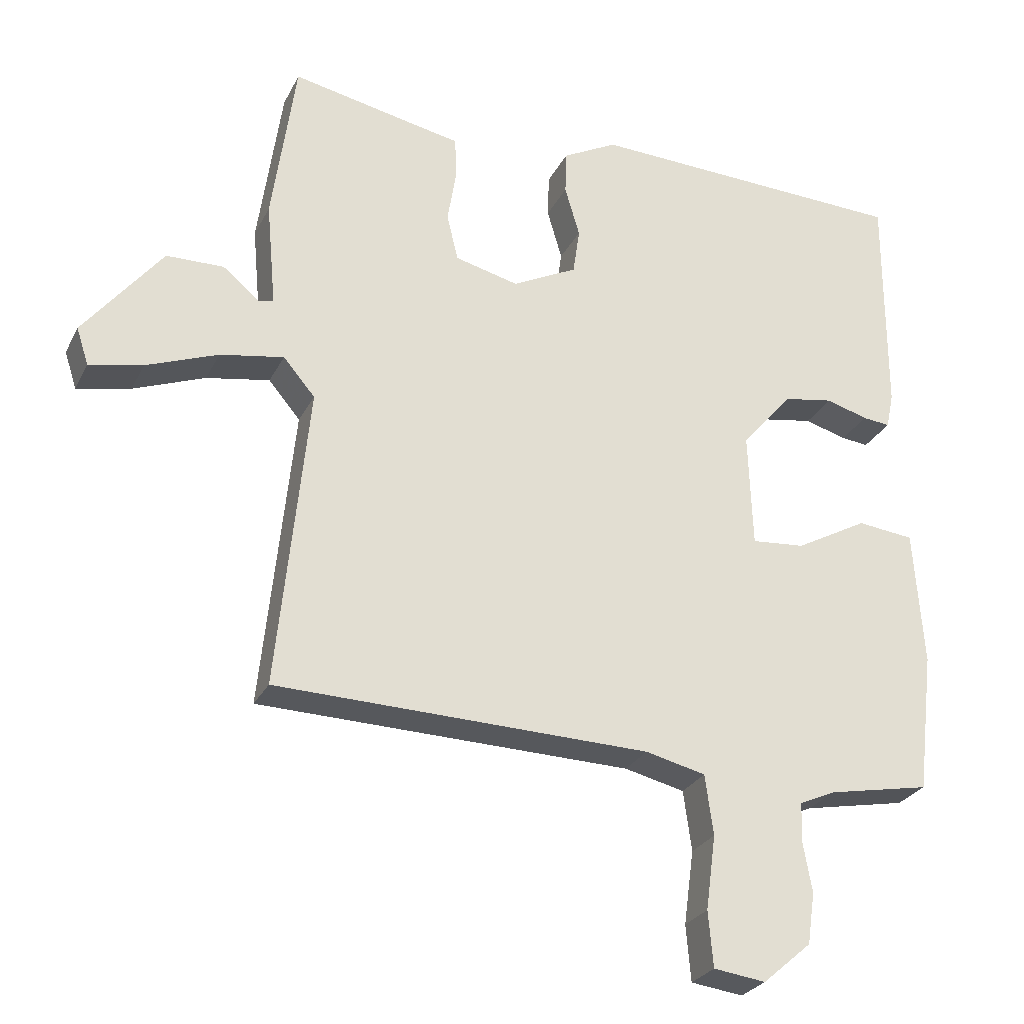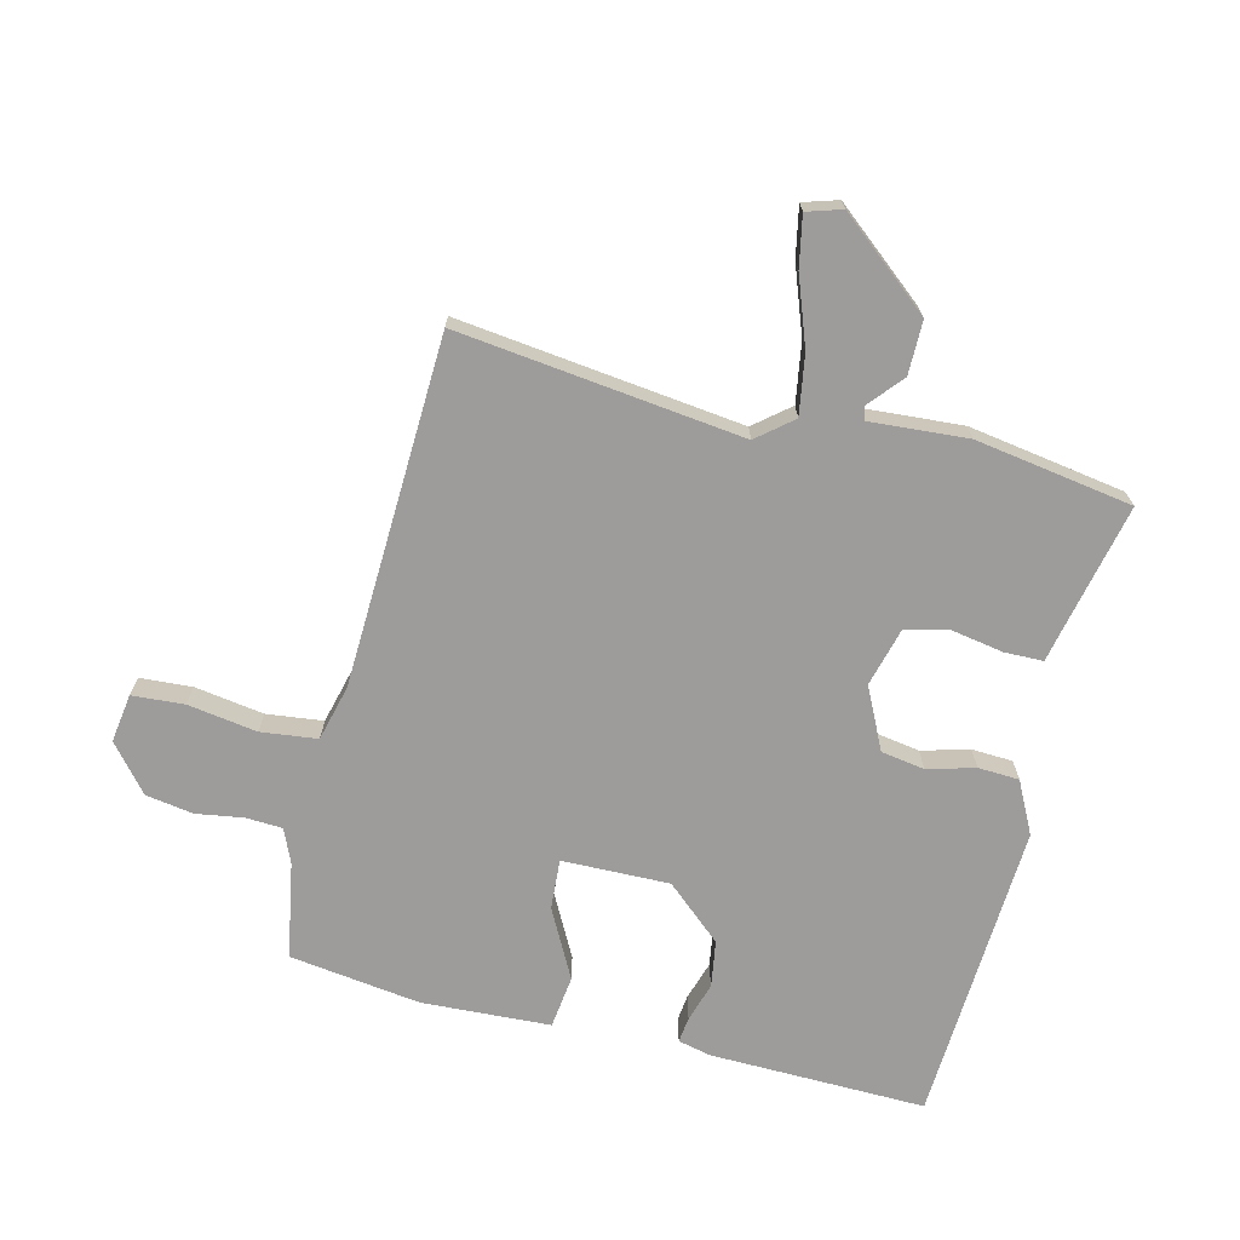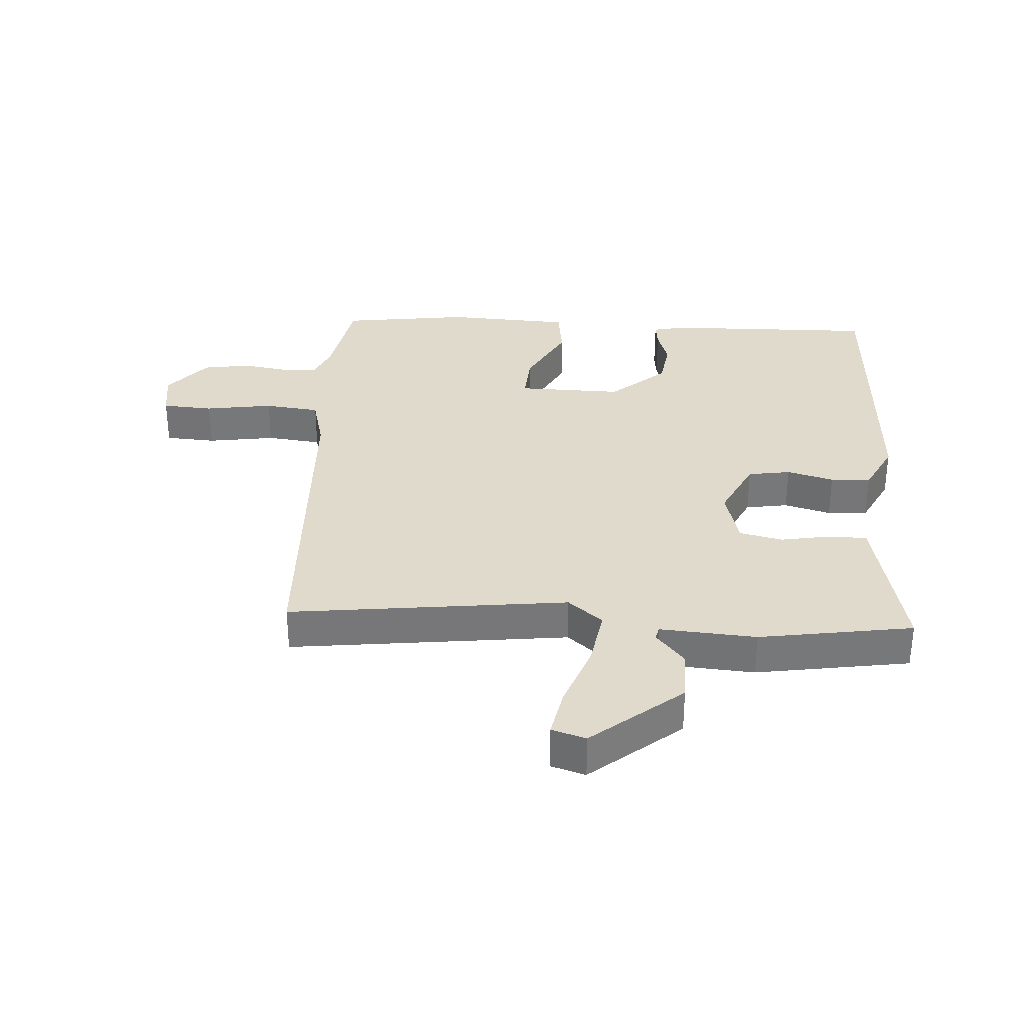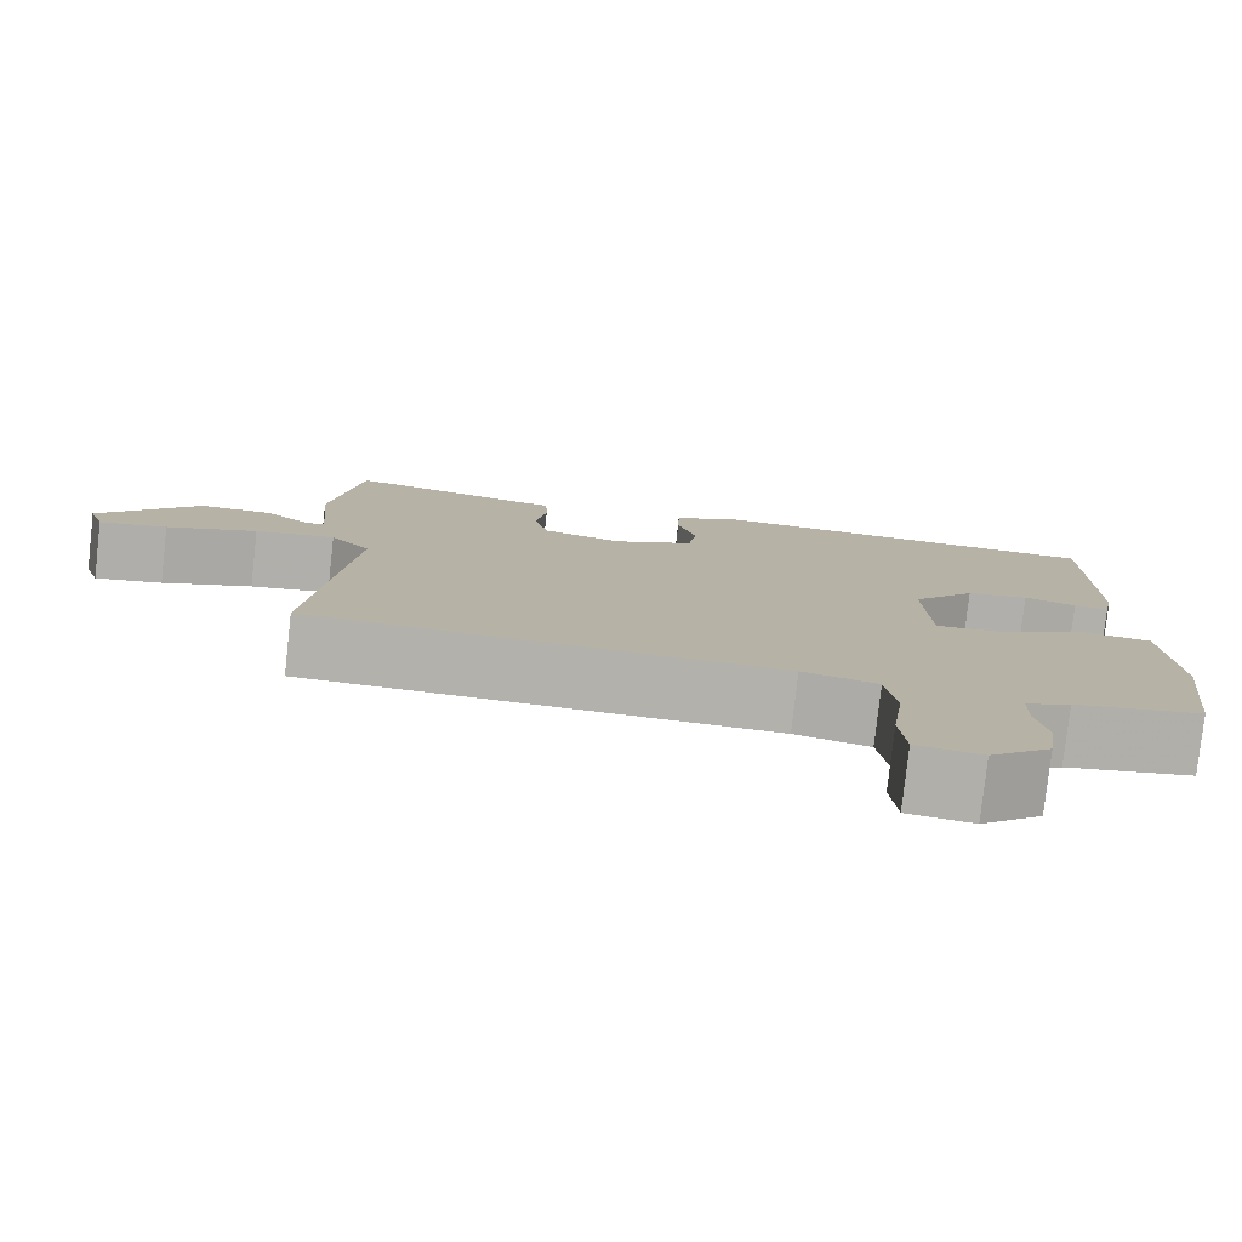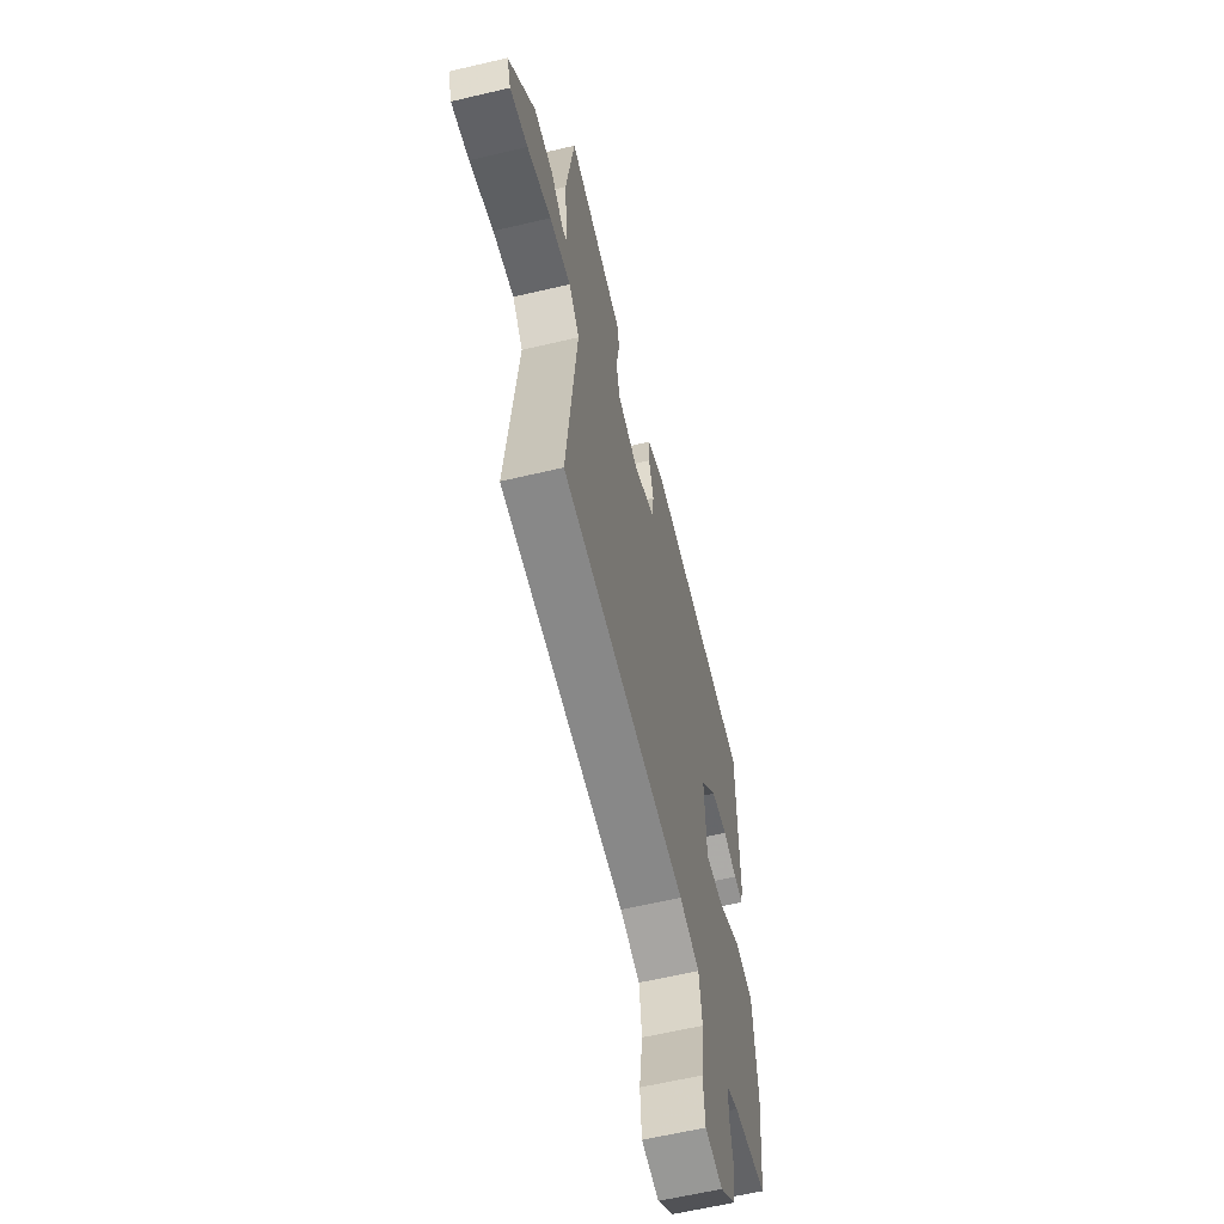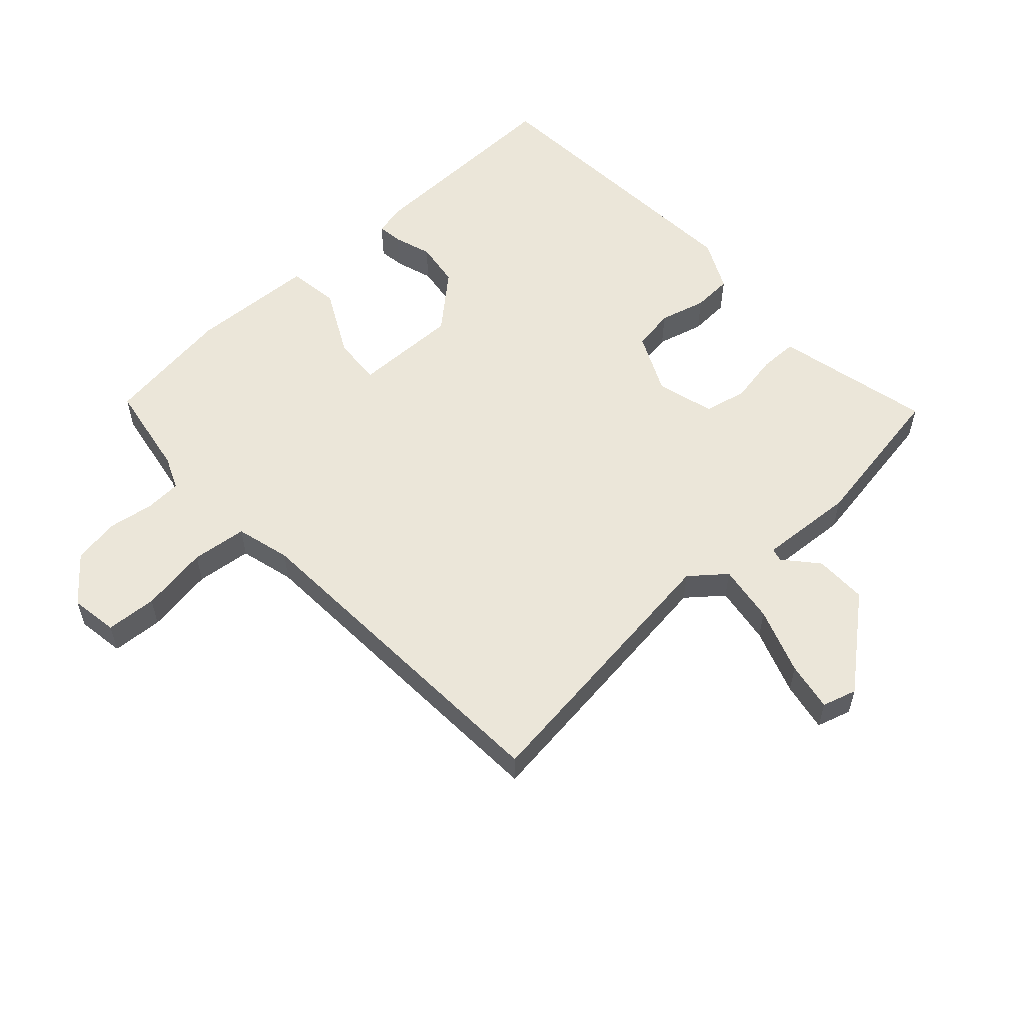
<metadata>
{"format":"obj","ext":"obj","renderer":"f3d","projection":"perspective","resolution":1024,"background":"white","views":[{"elev":-27.3,"azim":-22.2,"up":"+Z"},{"elev":-70.2,"azim":-104.9,"up":"+Y"},{"elev":33.0,"azim":-87.5,"up":"+Y"},{"elev":-79.1,"azim":-6.4,"up":"+Z"},{"elev":-61.5,"azim":-76.5,"up":"+Z"},{"elev":56.0,"azim":-134.1,"up":"+Y"}]}
</metadata>
<code>
v -0.5 0.07 0.5
v -0.308 0.07 0.462
v -0.245 0.07 0.45
v -0.243 0.07 0.388
v -0.256 0.07 0.307
v -0.239 0.07 0.238
v -0.145 0.07 0.215
v -0.049 0.07 0.264
v -0.039 0.07 0.333
v -0.061 0.07 0.408
v -0.059 0.07 0.473
v 0.022 0.07 0.516
v 0.5 0.07 0.5
v 0.499 0.07 0.158
v 0.488 0.07 0.105
v 0.447 0.07 0.109
v 0.385 0.07 0.127
v 0.311 0.07 0.114
v 0.235 0.07 0.024
v 0.241 0.07 -0.146
v 0.32 0.07 -0.139
v 0.427 0.07 -0.08
v 0.511 0.07 -0.089
v 0.525 0.07 -0.292
v 0.5 0.07 -0.5
v 0.348 0.07 -0.53
v 0.295 0.07 -0.554
v 0.293 0.07 -0.612
v 0.306 0.07 -0.686
v 0.295 0.07 -0.762
v 0.223 0.07 -0.824
v 0.146 0.07 -0.814
v 0.139 0.07 -0.732
v 0.154 0.07 -0.622
v 0.142 0.07 -0.533
v 0.053 0.07 -0.512
v -0.5 0.07 -0.5
v -0.454 0.07 -0.049
v -0.501 0.07 0.006
v -0.595 0.07 -0.011
v -0.701 0.07 -0.052
v -0.78 0.07 -0.069
v -0.798 0.07 -0.014
v -0.682 0.07 0.133
v -0.597 0.07 0.135
v -0.542 0.07 0.09
v -0.521 0.07 0.096
v -0.535 0.07 0.251
v -0.5 0 0.5
v -0.308 0 0.462
v -0.245 0 0.45
v -0.243 0 0.388
v -0.256 0 0.307
v -0.239 0 0.238
v -0.145 0 0.215
v -0.049 0 0.264
v -0.039 0 0.333
v -0.061 0 0.408
v -0.059 0 0.473
v 0.022 0 0.516
v 0.5 0 0.5
v 0.499 0 0.158
v 0.488 0 0.105
v 0.447 0 0.109
v 0.385 0 0.127
v 0.311 0 0.114
v 0.235 0 0.024
v 0.241 0 -0.146
v 0.32 0 -0.139
v 0.427 0 -0.08
v 0.511 0 -0.089
v 0.525 0 -0.292
v 0.5 0 -0.5
v 0.348 0 -0.53
v 0.295 0 -0.554
v 0.293 0 -0.612
v 0.306 0 -0.686
v 0.295 0 -0.762
v 0.223 0 -0.824
v 0.146 0 -0.814
v 0.139 0 -0.732
v 0.154 0 -0.622
v 0.142 0 -0.533
v 0.053 0 -0.512
v -0.5 0 -0.5
v -0.454 0 -0.049
v -0.501 0 0.006
v -0.595 0 -0.011
v -0.701 0 -0.052
v -0.78 0 -0.069
v -0.798 0 -0.014
v -0.682 0 0.133
v -0.597 0 0.135
v -0.542 0 0.09
v -0.521 0 0.096
v -0.535 0 0.251
f 47 48 1 2
f 44 45 46
f 43 44 46
f 42 43 46
f 41 42 46
f 40 41 46
f 39 40 46 47
f 3 4 5
f 2 3 5
f 47 2 5
f 39 47 5
f 38 39 5
f 36 37 38
f 35 36 38
f 32 33 34
f 31 32 34
f 30 31 34
f 29 30 34
f 28 29 34
f 27 28 34 35
f 26 27 35 38
f 24 25 26
f 23 24 26
f 22 23 26
f 21 22 26
f 20 21 26
f 15 16 17
f 14 15 17
f 13 14 17
f 12 13 17
f 11 12 17
f 10 11 17
f 9 10 17
f 8 9 17 18
f 7 8 18 19
f 38 5 6
f 38 6 7
f 26 38 7
f 20 26 7
f 7 19 20
f 50 49 96 95
f 94 93 92
f 94 92 91
f 94 91 90
f 94 90 89
f 94 89 88
f 95 94 88 87
f 53 52 51
f 53 51 50
f 53 50 95
f 53 95 87
f 53 87 86
f 86 85 84
f 86 84 83
f 82 81 80
f 82 80 79
f 82 79 78
f 82 78 77
f 82 77 76
f 83 82 76 75
f 86 83 75 74
f 74 73 72
f 74 72 71
f 74 71 70
f 74 70 69
f 74 69 68
f 65 64 63
f 65 63 62
f 65 62 61
f 65 61 60
f 65 60 59
f 65 59 58
f 65 58 57
f 66 65 57 56
f 67 66 56 55
f 54 53 86
f 55 54 86
f 55 86 74
f 55 74 68
f 68 67 55
f 1 49 50 2
f 2 50 51 3
f 3 51 52 4
f 4 52 53 5
f 5 53 54 6
f 6 54 55 7
f 7 55 56 8
f 8 56 57 9
f 9 57 58 10
f 10 58 59 11
f 11 59 60 12
f 12 60 61 13
f 13 61 62 14
f 14 62 63 15
f 15 63 64 16
f 16 64 65 17
f 17 65 66 18
f 18 66 67 19
f 19 67 68 20
f 20 68 69 21
f 21 69 70 22
f 22 70 71 23
f 23 71 72 24
f 24 72 73 25
f 25 73 74 26
f 26 74 75 27
f 27 75 76 28
f 28 76 77 29
f 29 77 78 30
f 30 78 79 31
f 31 79 80 32
f 32 80 81 33
f 33 81 82 34
f 34 82 83 35
f 35 83 84 36
f 36 84 85 37
f 37 85 86 38
f 38 86 87 39
f 39 87 88 40
f 40 88 89 41
f 41 89 90 42
f 42 90 91 43
f 43 91 92 44
f 44 92 93 45
f 45 93 94 46
f 46 94 95 47
f 47 95 96 48
f 48 96 49 1

</code>
